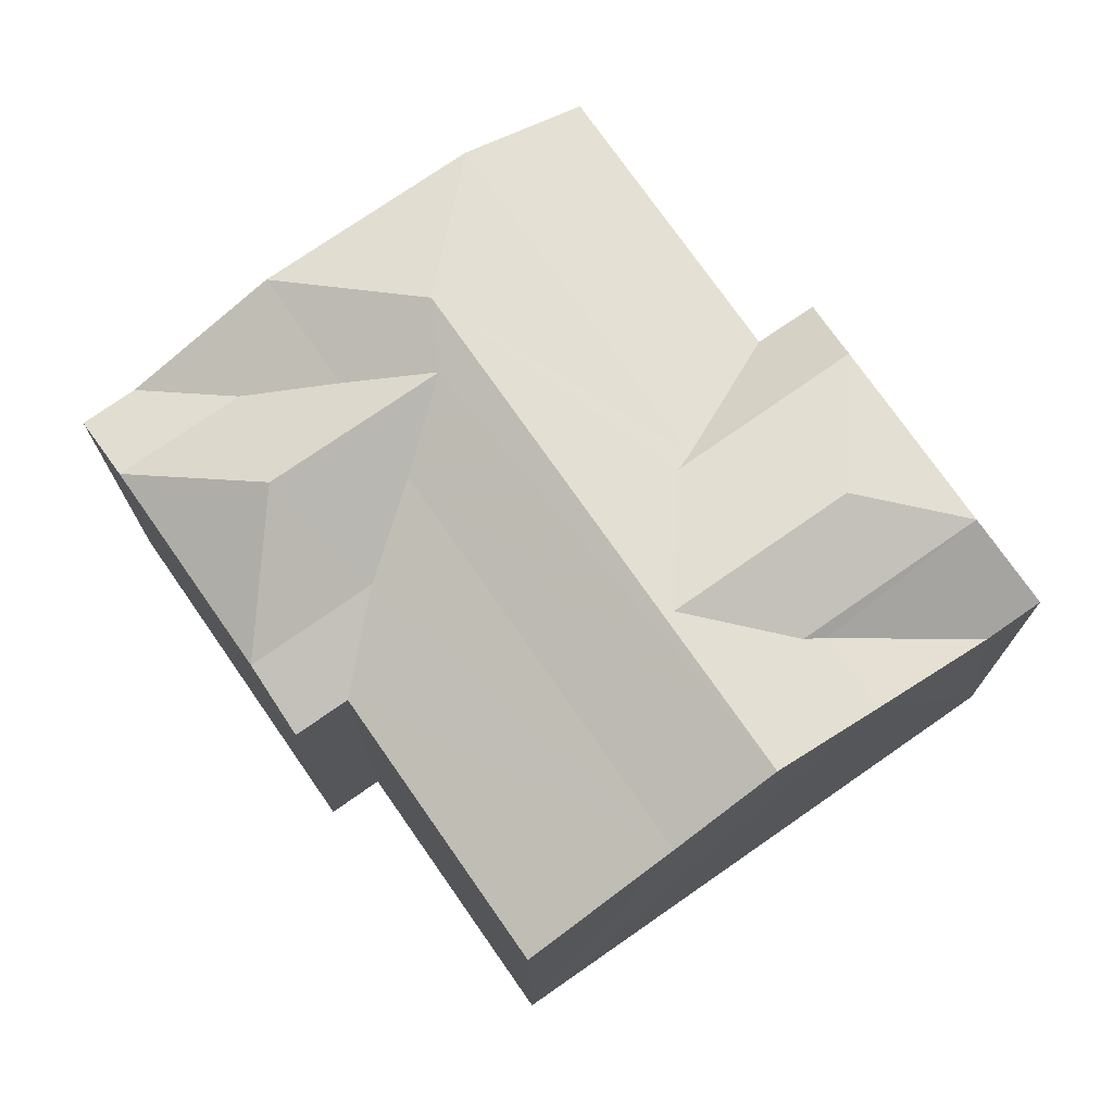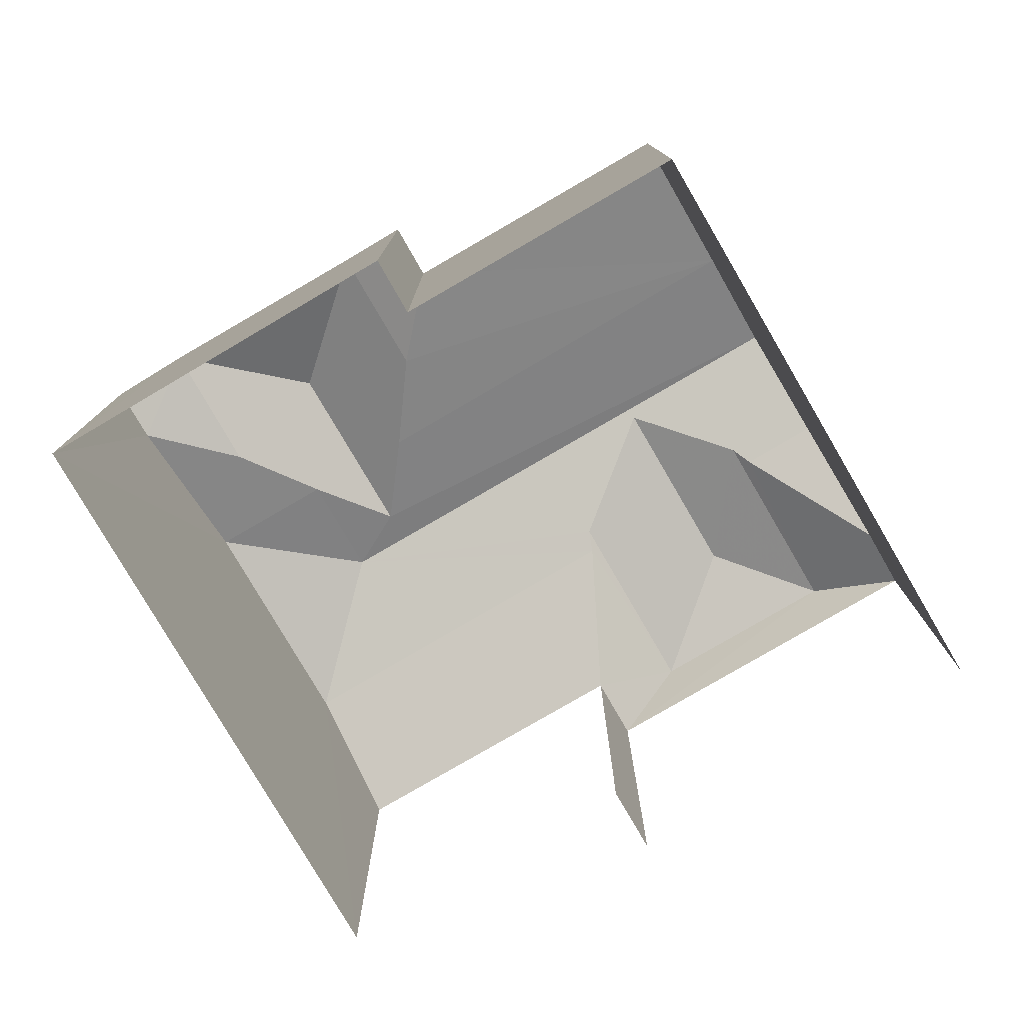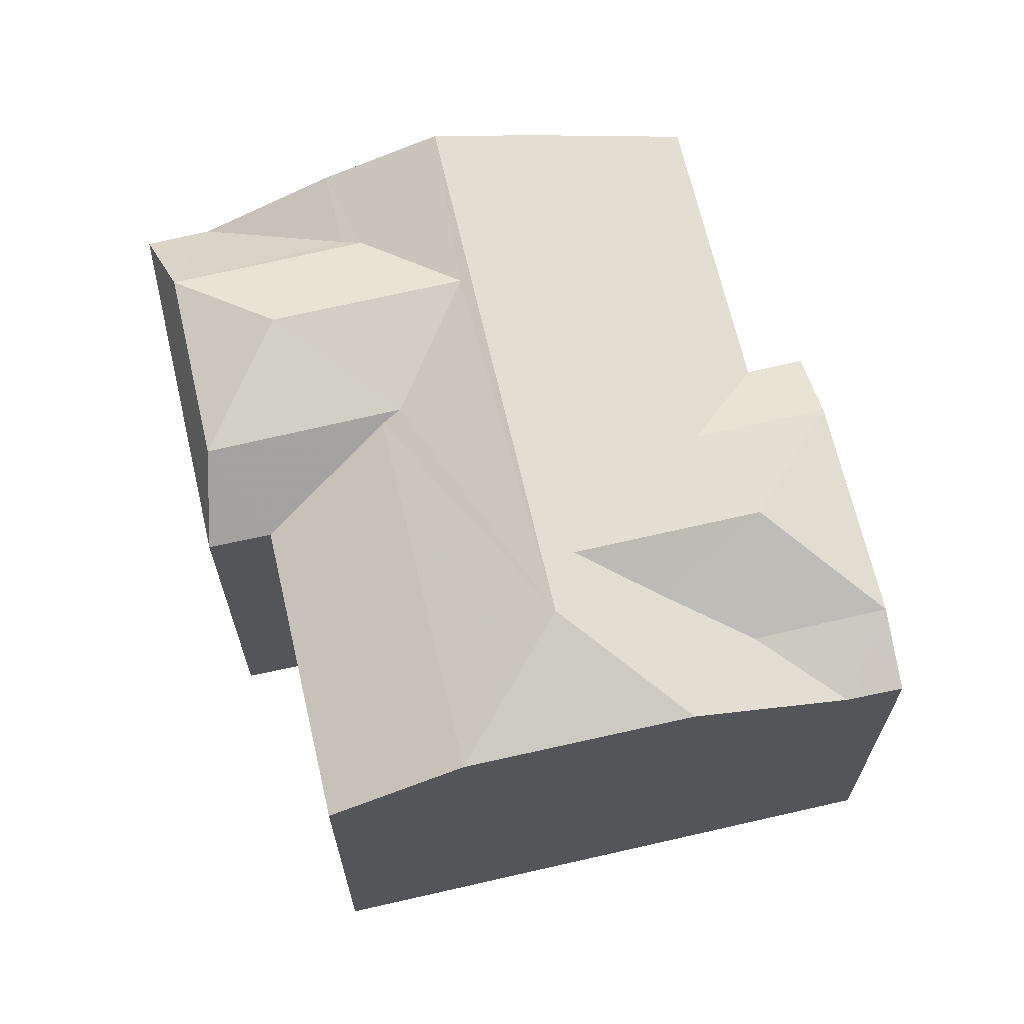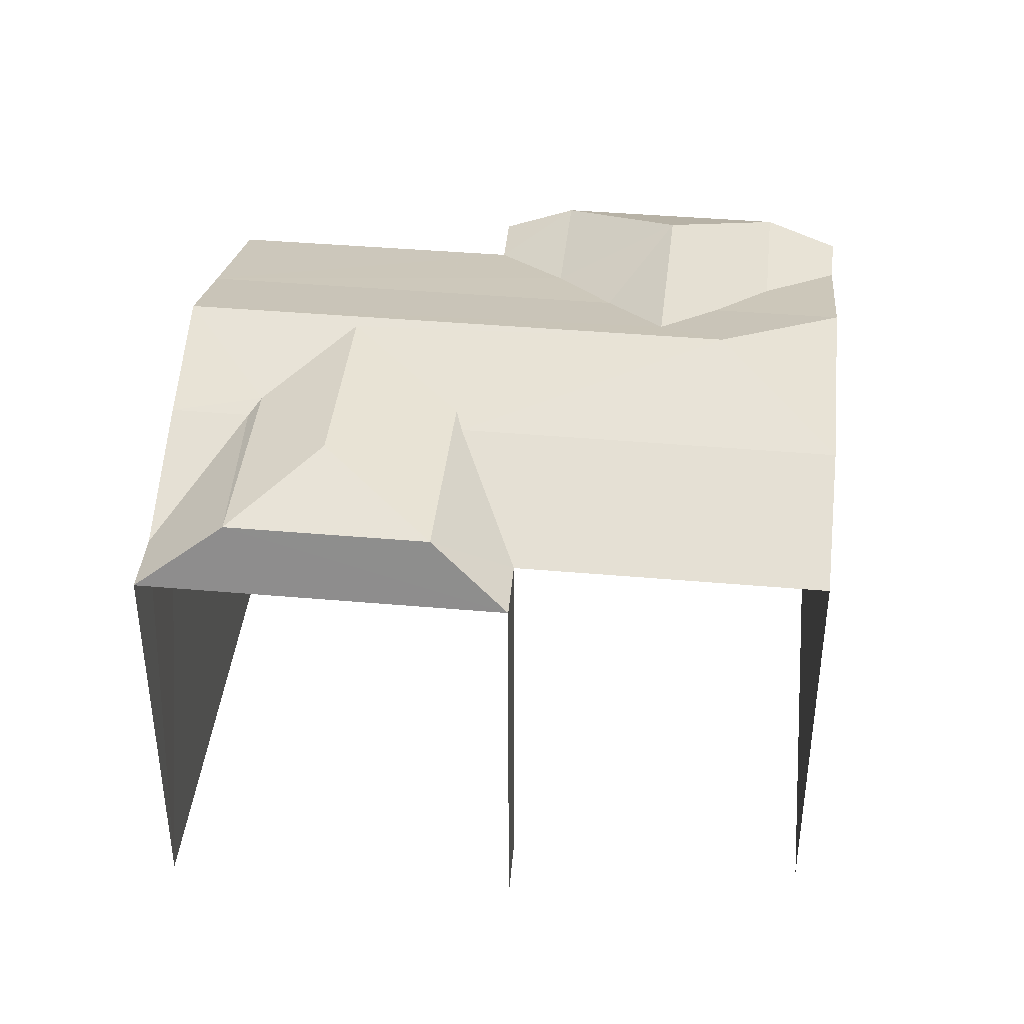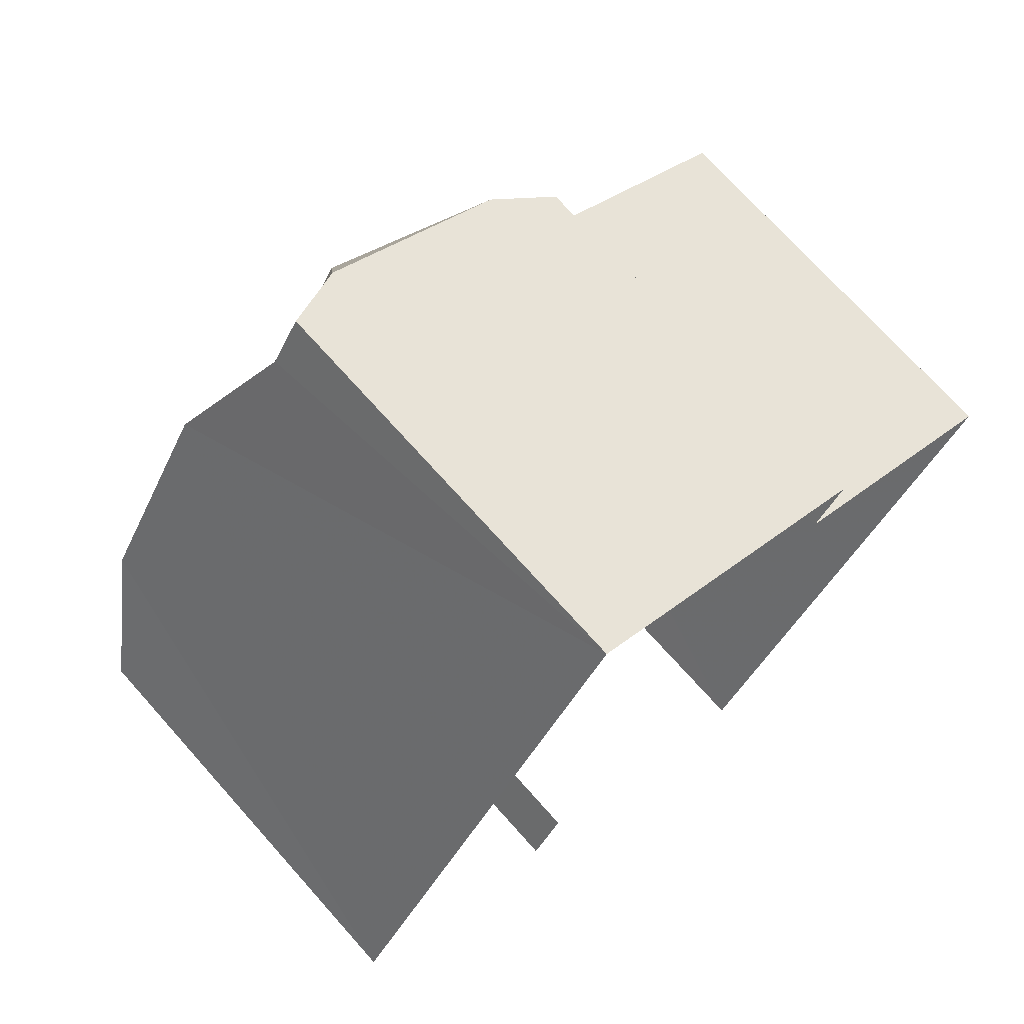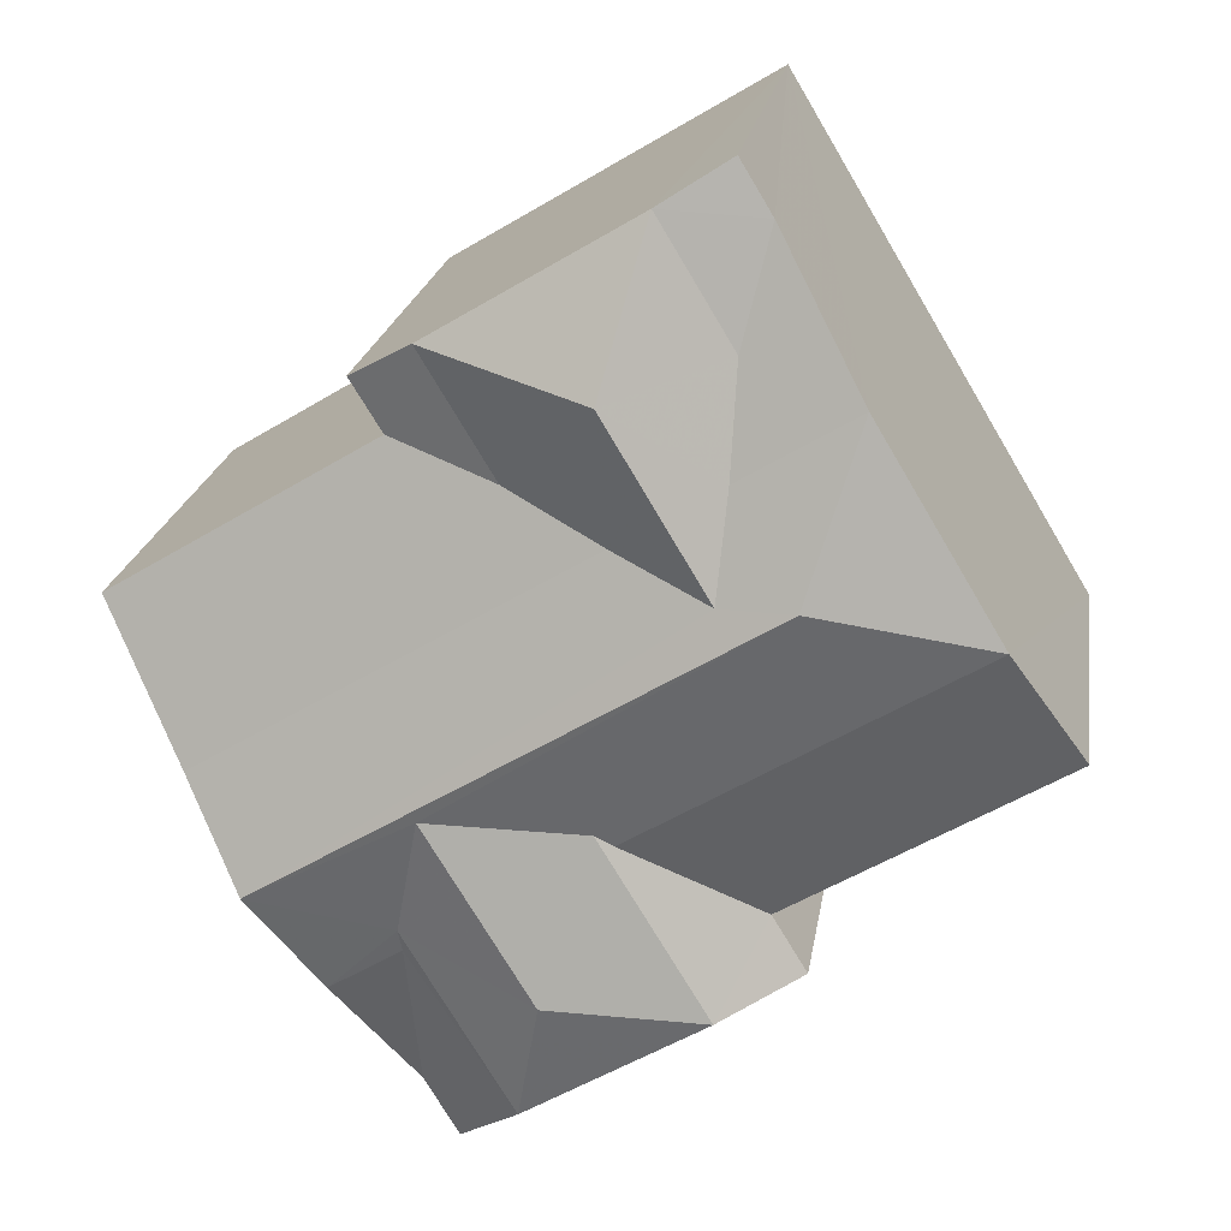
<metadata>
{"format":"obj","ext":"obj","renderer":"f3d","projection":"perspective","resolution":1024,"background":"white","views":[{"elev":74.4,"azim":-93.8,"up":"+Z"},{"elev":-79.0,"azim":-118.7,"up":"+Z"},{"elev":67.4,"azim":108.0,"up":"+Z"},{"elev":41.1,"azim":37.2,"up":"+Z"},{"elev":72.2,"azim":138.2,"up":"+Y"},{"elev":20.6,"azim":8.7,"up":"+Y"}]}
</metadata>
<code>
v -2.239e+05 -1.284e+05 14.68
v -2.238e+05 -1.284e+05 14.68
v -2.239e+05 -1.284e+05 14.68
v -2.238e+05 -1.284e+05 14.68
v -2.238e+05 -1.284e+05 14.68
v -2.239e+05 -1.284e+05 14.68
v -2.239e+05 -1.284e+05 14.68
v -2.238e+05 -1.284e+05 14.68
v -2.238e+05 -1.284e+05 20.97
v -2.238e+05 -1.284e+05 20.97
v -2.238e+05 -1.284e+05 21.85
v -2.239e+05 -1.284e+05 21.85
v -2.239e+05 -1.284e+05 21.85
v -2.239e+05 -1.284e+05 21.4
v -2.239e+05 -1.284e+05 21.85
v -2.239e+05 -1.284e+05 20.97
v -2.239e+05 -1.284e+05 20.97
v -2.239e+05 -1.284e+05 20.97
v -2.239e+05 -1.284e+05 21.85
v -2.239e+05 -1.284e+05 21.85
v -2.239e+05 -1.284e+05 22.45
v -2.239e+05 -1.284e+05 21.96
v -2.239e+05 -1.284e+05 21.96
v -2.238e+05 -1.284e+05 21.85
v -2.238e+05 -1.284e+05 22.51
v -2.238e+05 -1.284e+05 20.97
v -2.239e+05 -1.284e+05 20.97
v -2.239e+05 -1.284e+05 21.96
v -2.239e+05 -1.284e+05 21.96
v -2.239e+05 -1.284e+05 22.45
v -2.239e+05 -1.284e+05 22.51
v -2.238e+05 -1.284e+05 21.4
v -2.238e+05 -1.284e+05 20.97
v -2.238e+05 -1.284e+05 21.85
v -2.239e+05 -1.284e+05 21.4
v -2.239e+05 -1.284e+05 22.31
v -2.239e+05 -1.284e+05 22.31
v -2.239e+05 -1.284e+05 21.4
v -2.238e+05 -1.284e+05 20.97
v -2.239e+05 -1.284e+05 20.97
f 1 2 3
f 2 4 3
f 3 5 6
f 6 5 7
f 7 5 8
f 3 4 5
f 10 5 4
f 10 9 5
f 27 7 8
f 26 27 8
f 9 10 11
f 12 9 11
f 13 14 15
f 15 16 17
f 15 14 16
f 18 19 20
f 21 22 23
f 24 25 11
f 22 26 23
f 22 27 26
f 28 19 22
f 22 18 27
f 22 19 18
f 9 23 26
f 12 29 23
f 9 12 23
f 28 22 21
f 30 28 21
f 20 19 28
f 20 28 31
f 31 30 25
f 12 11 25
f 29 12 25
f 30 29 25
f 31 28 30
f 29 21 23
f 29 30 21
f 32 24 33
f 32 34 24
f 35 36 32
f 36 37 34
f 32 36 34
f 38 14 36
f 14 13 36
f 13 37 36
f 33 39 35
f 32 33 35
f 38 40 16
f 14 38 16
f 36 35 38
f 15 31 13
f 13 31 37
f 34 37 25
f 34 25 24
f 37 31 25
f 39 2 35
f 2 1 35
f 35 1 38
f 1 40 38
f 16 3 6
f 17 16 6
f 2 33 24
f 39 33 2
f 24 11 4
f 2 24 4
f 11 10 4
f 20 6 7
f 7 27 18
f 15 17 6
f 20 31 15
f 20 7 18
f 20 15 6
f 8 9 26
f 8 5 9
f 1 16 40
f 1 3 16

</code>
